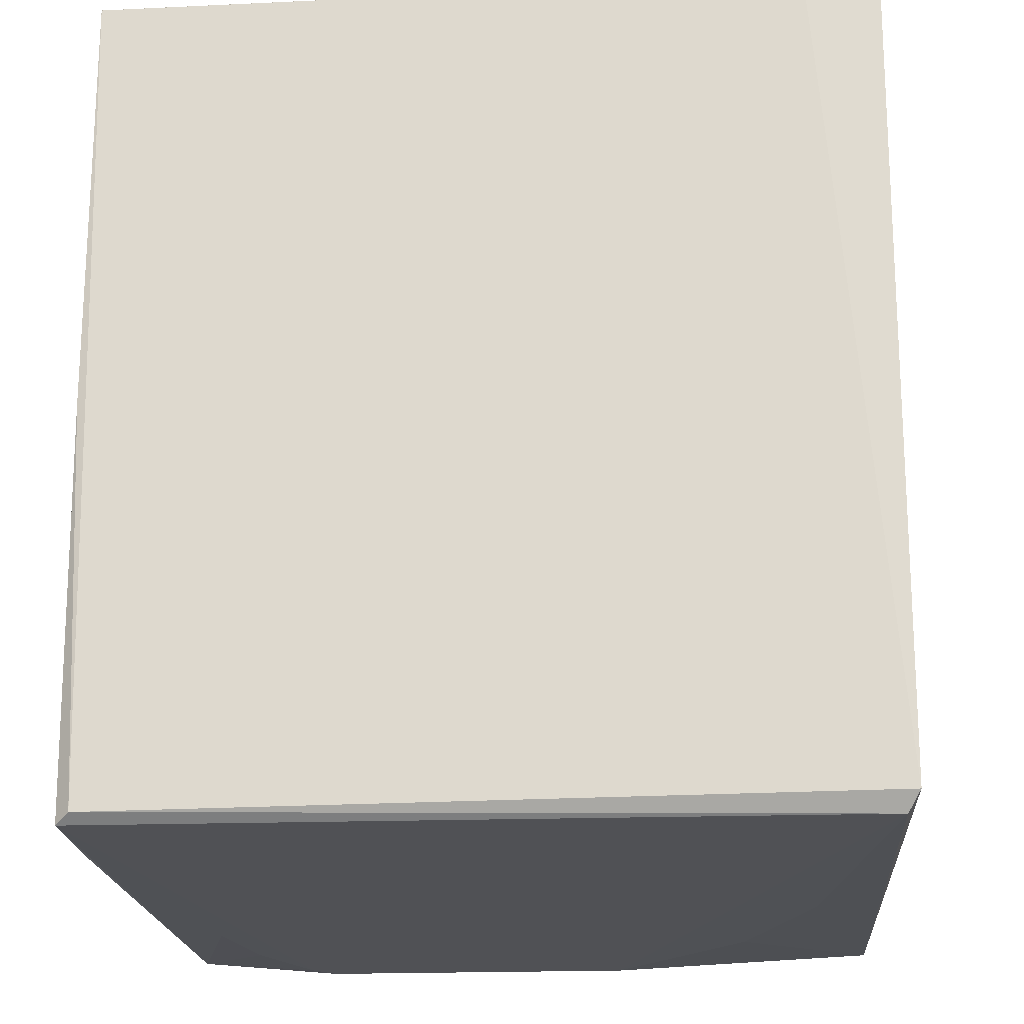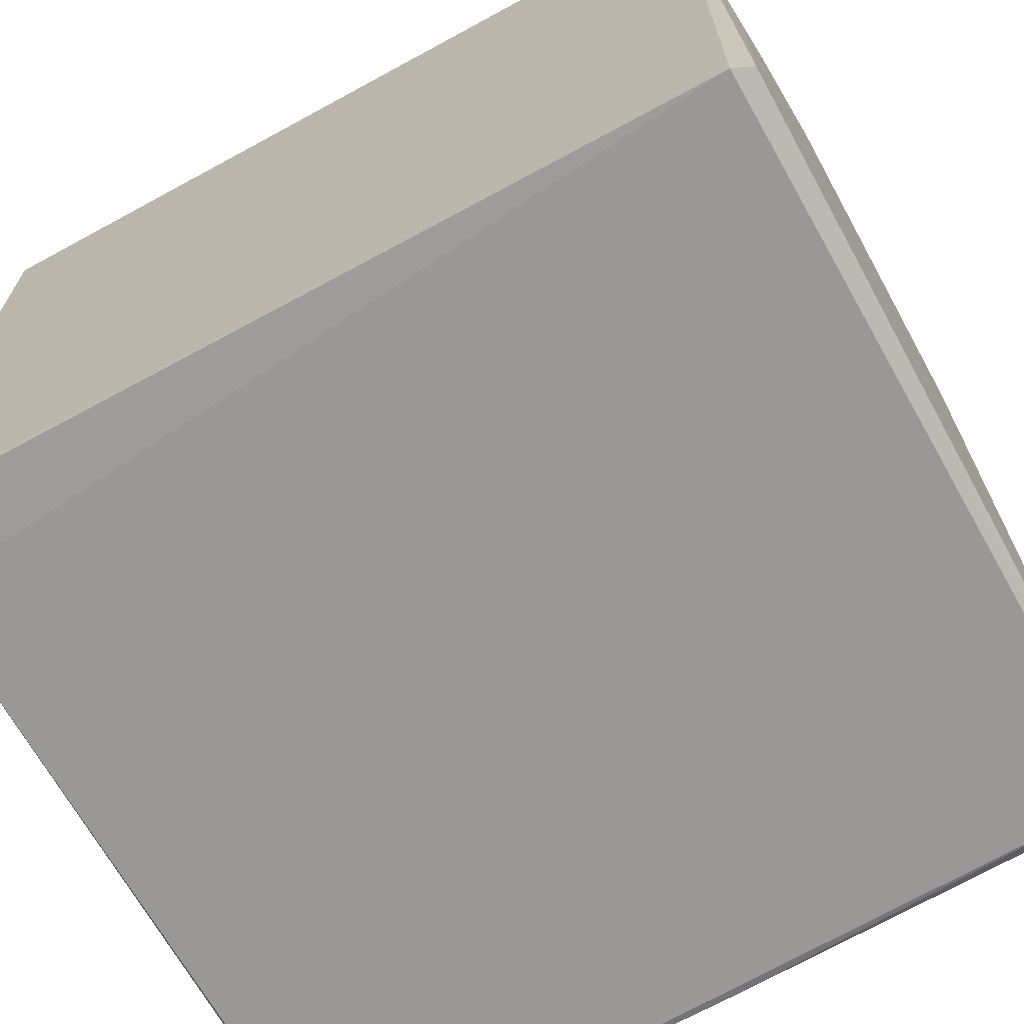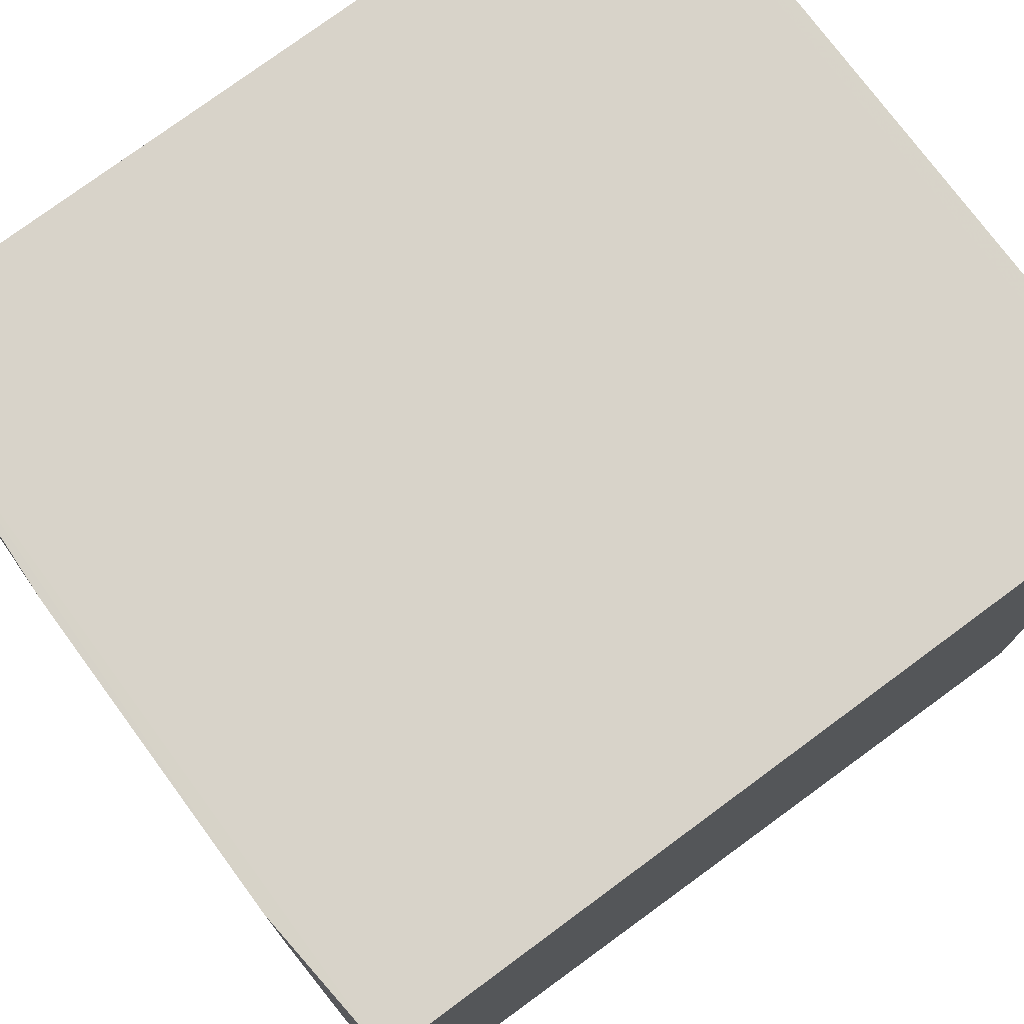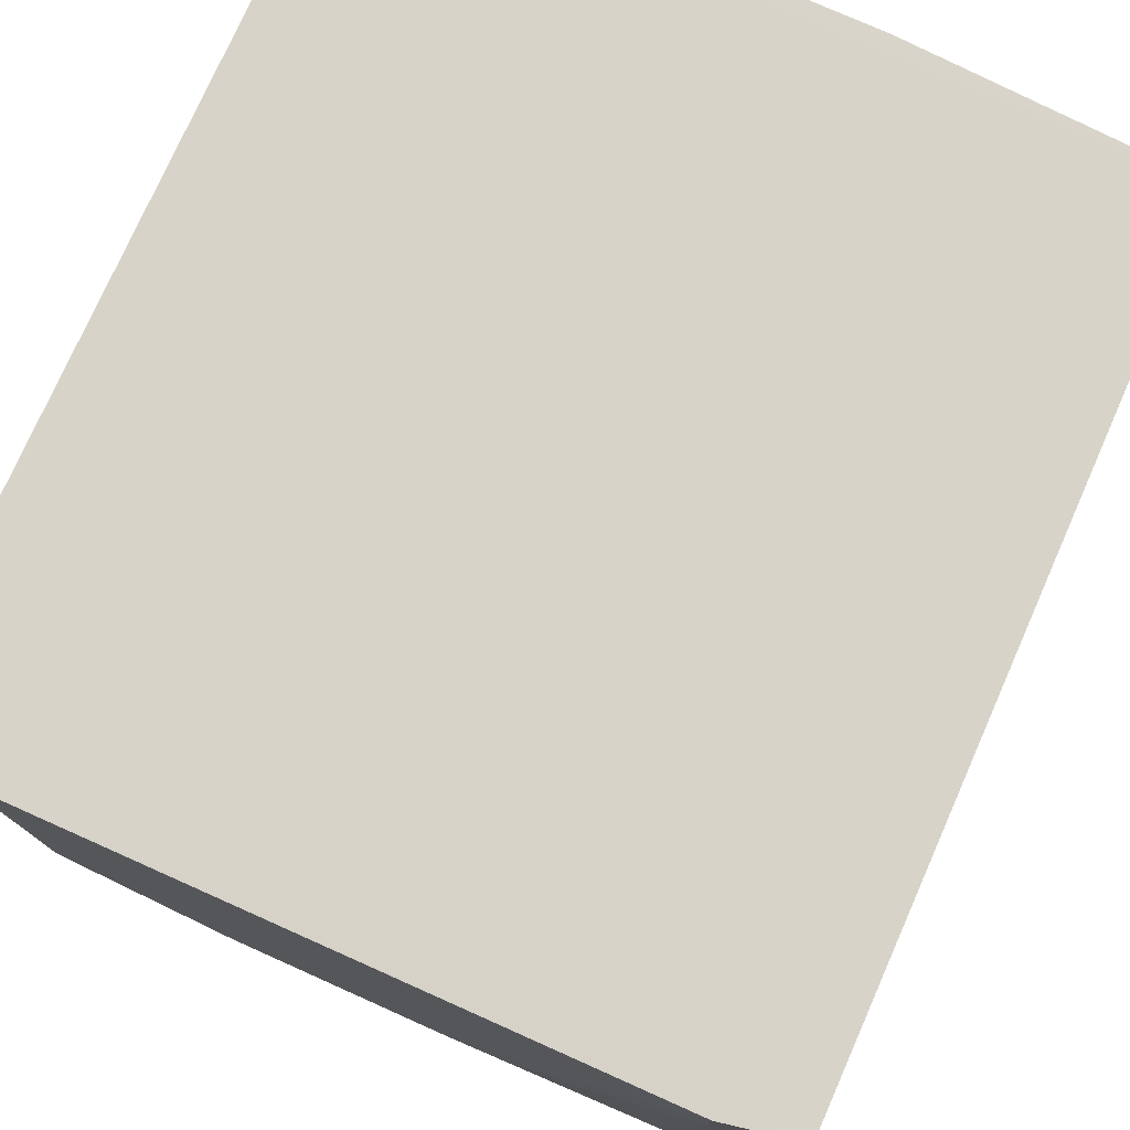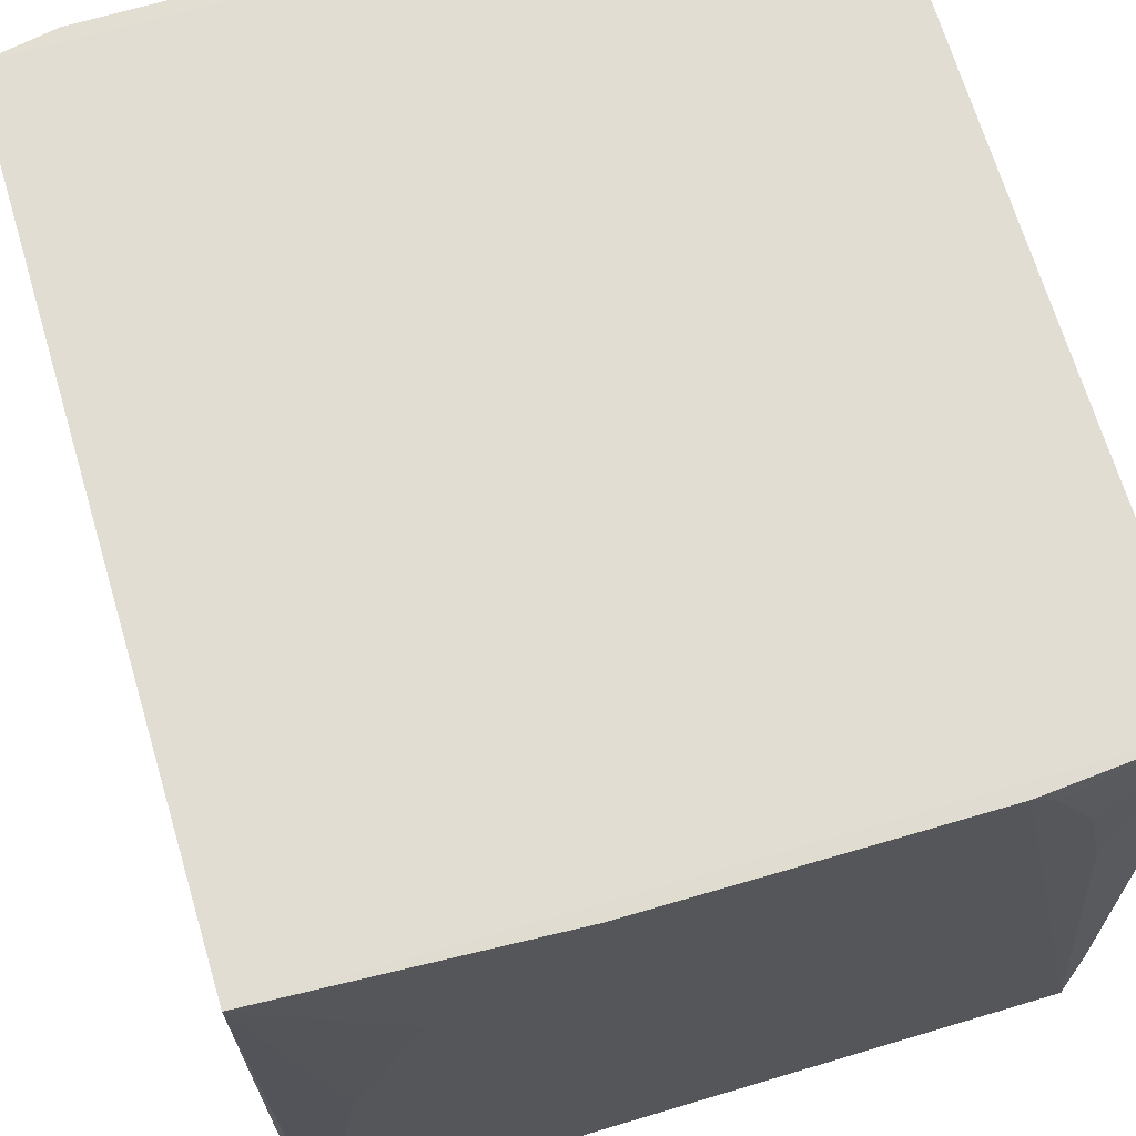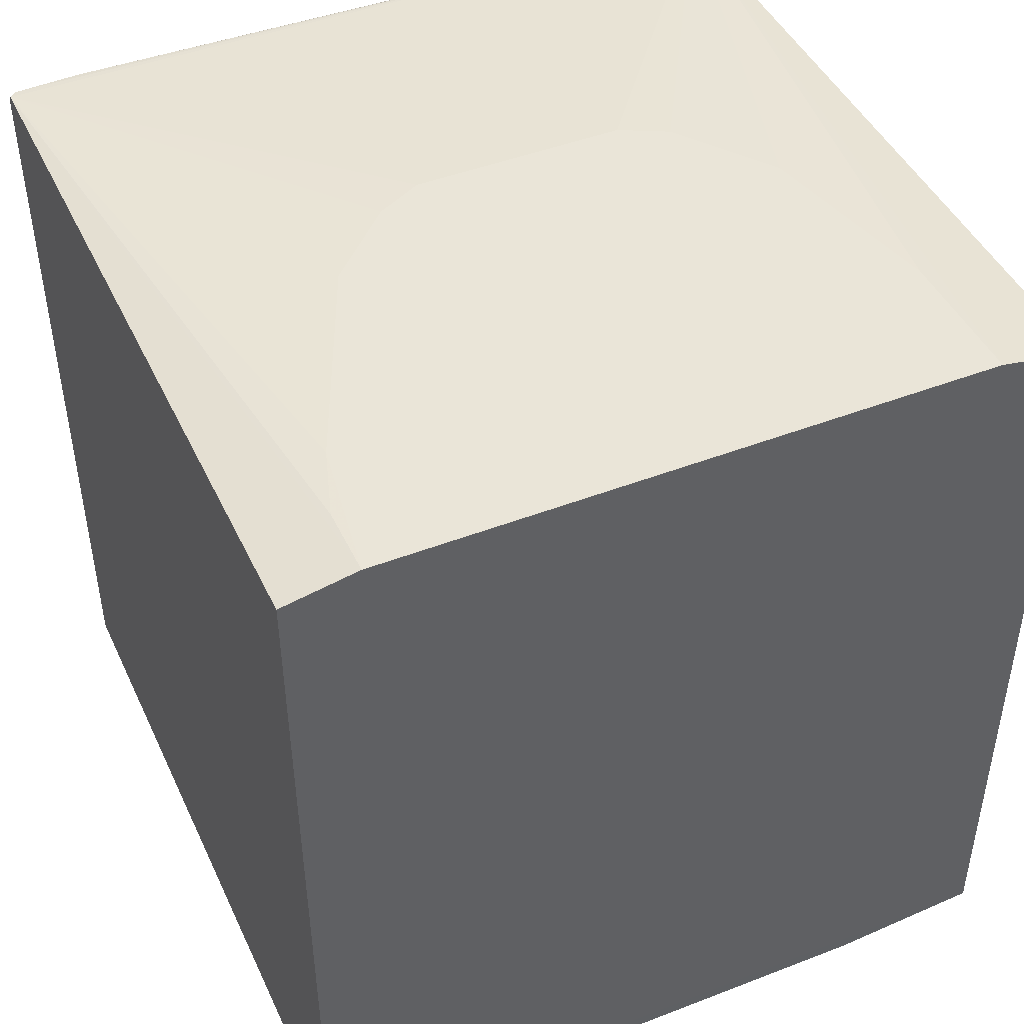
<metadata>
{"format":"obj","ext":"obj","renderer":"f3d","projection":"perspective","resolution":1024,"background":"white","views":[{"elev":-20.3,"azim":-176.1,"up":"+Y"},{"elev":-68.8,"azim":-61.1,"up":"+Z"},{"elev":75.9,"azim":53.6,"up":"+Z"},{"elev":76.7,"azim":-155.9,"up":"+Z"},{"elev":68.2,"azim":-16.4,"up":"+Z"},{"elev":45.5,"azim":-24.0,"up":"+Y"}]}
</metadata>
<code>
v 0.04172 0.0443 0.08595
v 0.04172 -0.04472 0.0859
v 0.04143 0.04285 0.001366
v -0.04172 0.04247 0.001102
v -0.04162 0.04429 0.08592
v 0.03966 -0.0452 0.001629
v 0.04182 -0.04575 0.01661
v -0.04112 -0.04464 0.0859
v 0.01497 0.04593 0.0373
v -0.04117 -0.04443 0.000972
v 0.04171 0.04354 0.002457
v -0.04176 0.04351 0.001978
v -0.01059 -0.04619 0.08587
v 0.03265 0.04598 0.08594
v -0.03363 0.04334 0.000776
v -0.03994 -0.04646 0.002383
v 0.04118 -0.04621 0.002867
v -0.03347 0.04587 0.0859
v 0.02771 0.04586 0.05008
v -0.04104 0.04343 0.001246
v -0.02589 -0.04611 0.06792
v 0.04141 -0.00262 0.001741
v 0.02516 -0.04619 0.08587
v -0.01312 0.04591 0.03986
v 0.03261 0.04583 0.07057
v 0.02003 0.0459 0.03984
v -0.03356 -0.0461 0.04741
v 0.03525 -0.04606 0.06024
v -0.008065 0.04592 0.03731
v -0.02077 0.04585 0.04753
v 0.02772 -0.04616 0.08331
v -0.03097 0.04582 0.07063
v 0.03272 -0.04606 0.07305
v -0.03348 0.0458 0.07831
f 7 1 2
f 8 2 1
f 8 1 5
f 10 3 6
f 11 1 7
f 12 8 5
f 12 10 8
f 12 4 10
f 12 9 11
f 14 5 1
f 14 1 11
f 15 10 4
f 15 3 10
f 15 11 3
f 16 10 6
f 16 8 10
f 17 16 6
f 17 7 2
f 18 12 5
f 18 5 14
f 20 15 4
f 20 4 12
f 20 12 11
f 20 11 15
f 21 16 13
f 21 13 8
f 22 11 7
f 22 7 17
f 22 3 11
f 22 17 6
f 22 6 3
f 23 13 16
f 23 16 17
f 23 2 8
f 23 8 13
f 25 19 14
f 25 14 11
f 25 11 19
f 26 19 11
f 26 11 9
f 26 9 14
f 26 14 19
f 27 21 8
f 27 8 16
f 27 16 21
f 28 17 2
f 29 9 12
f 29 12 24
f 29 14 9
f 29 24 18
f 29 18 14
f 30 24 12
f 30 18 24
f 31 23 17
f 31 17 28
f 31 2 23
f 32 30 12
f 32 18 30
f 33 31 28
f 33 28 2
f 33 2 31
f 34 32 12
f 34 12 18
f 34 18 32

</code>
